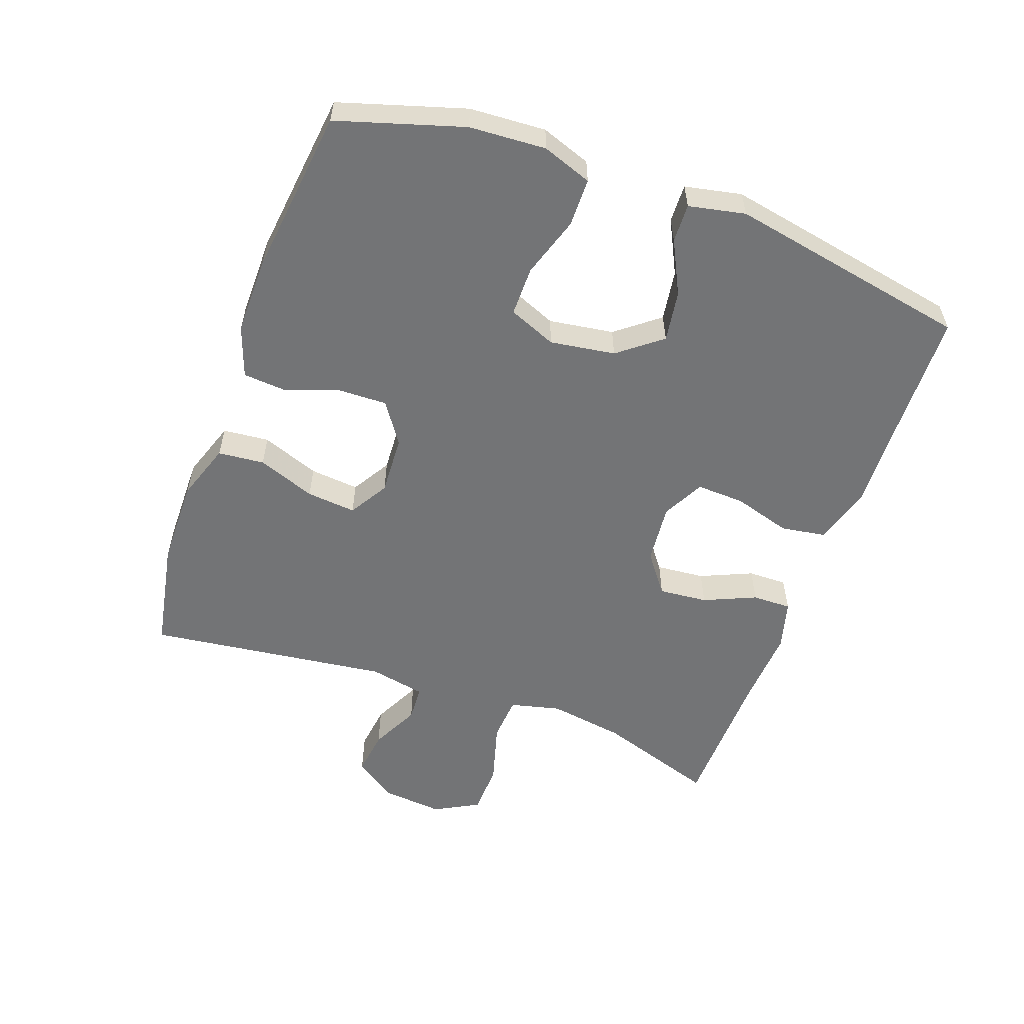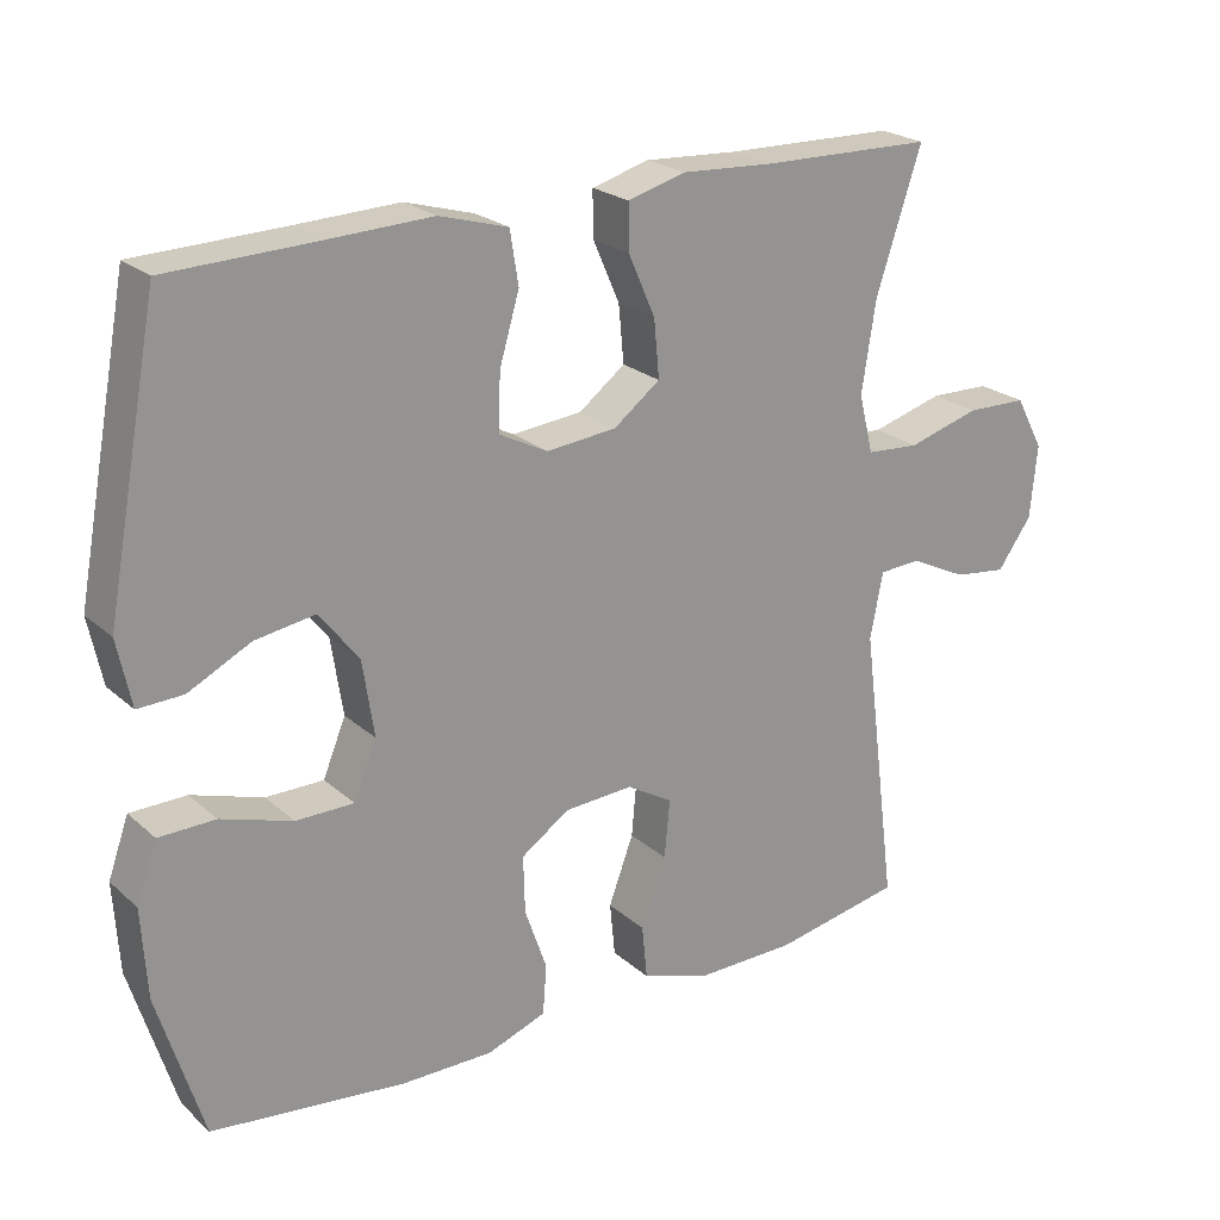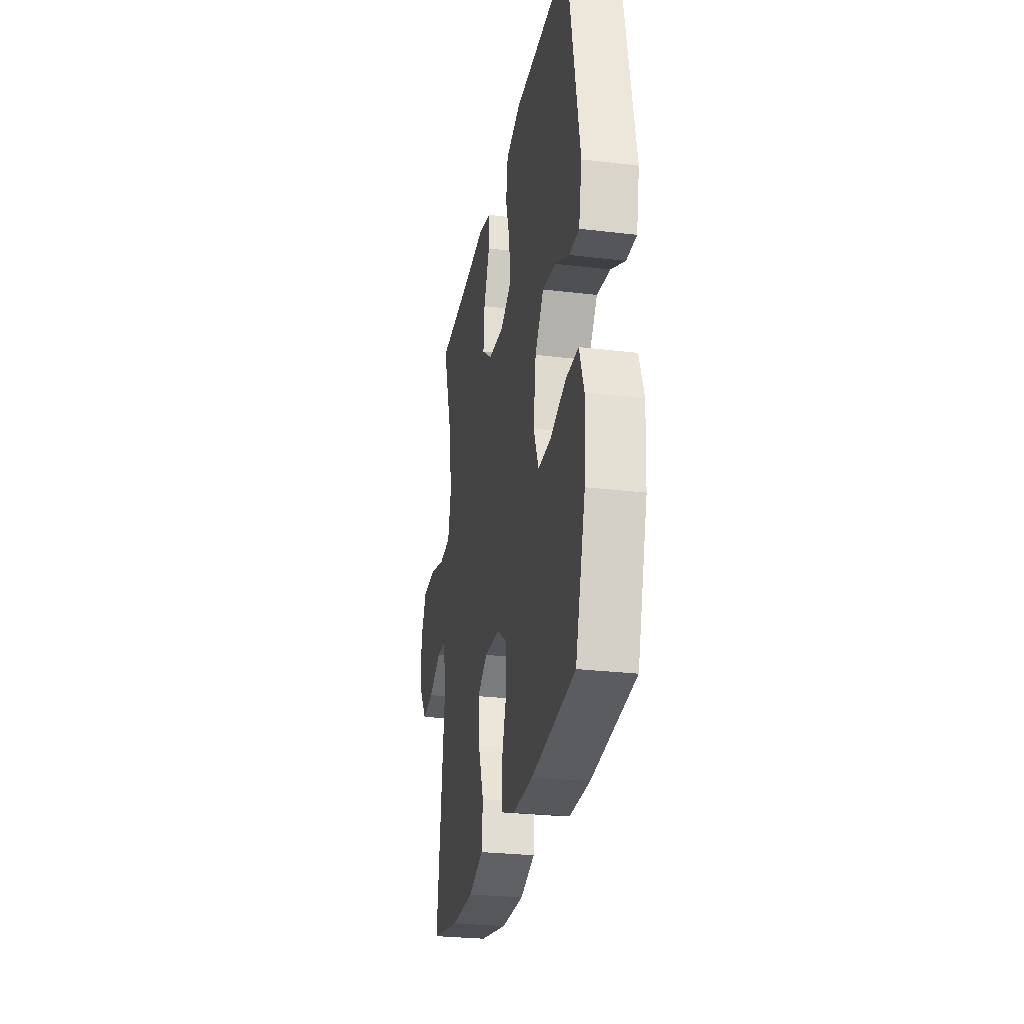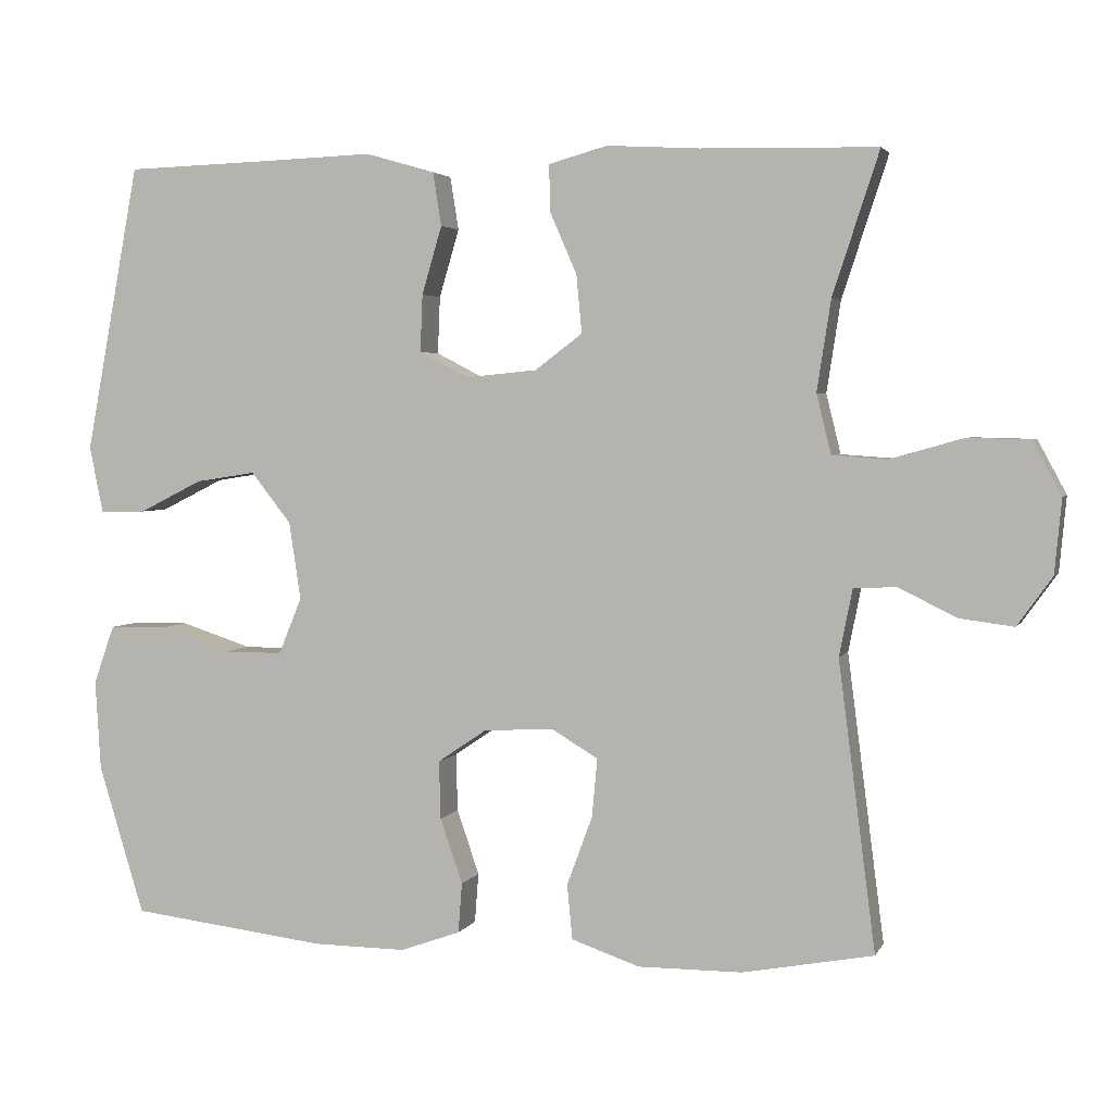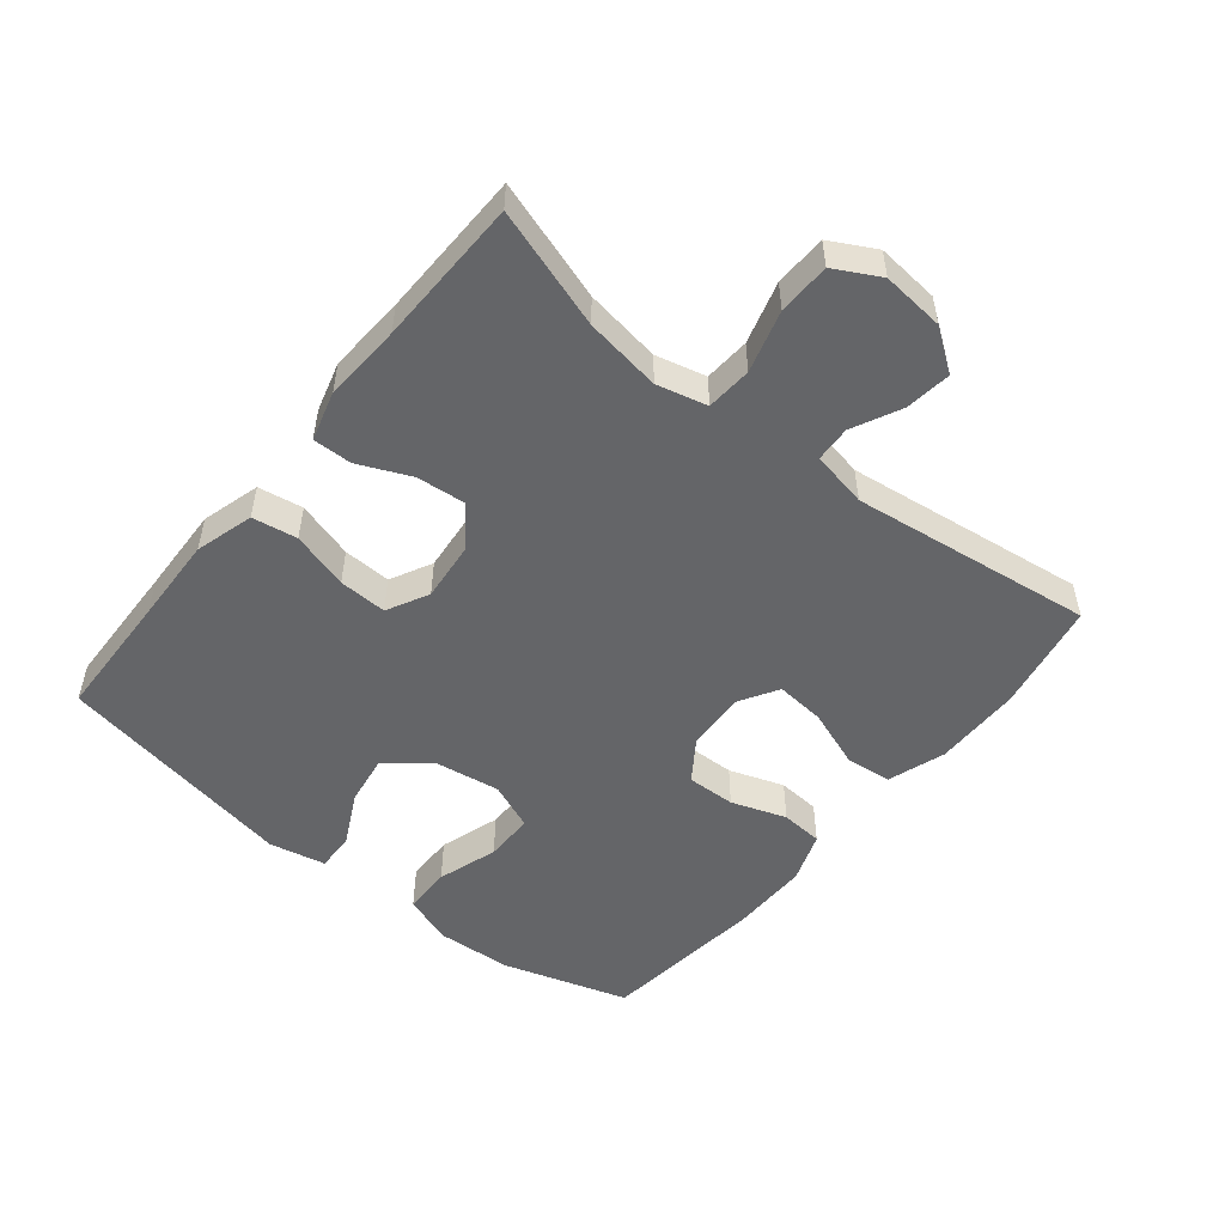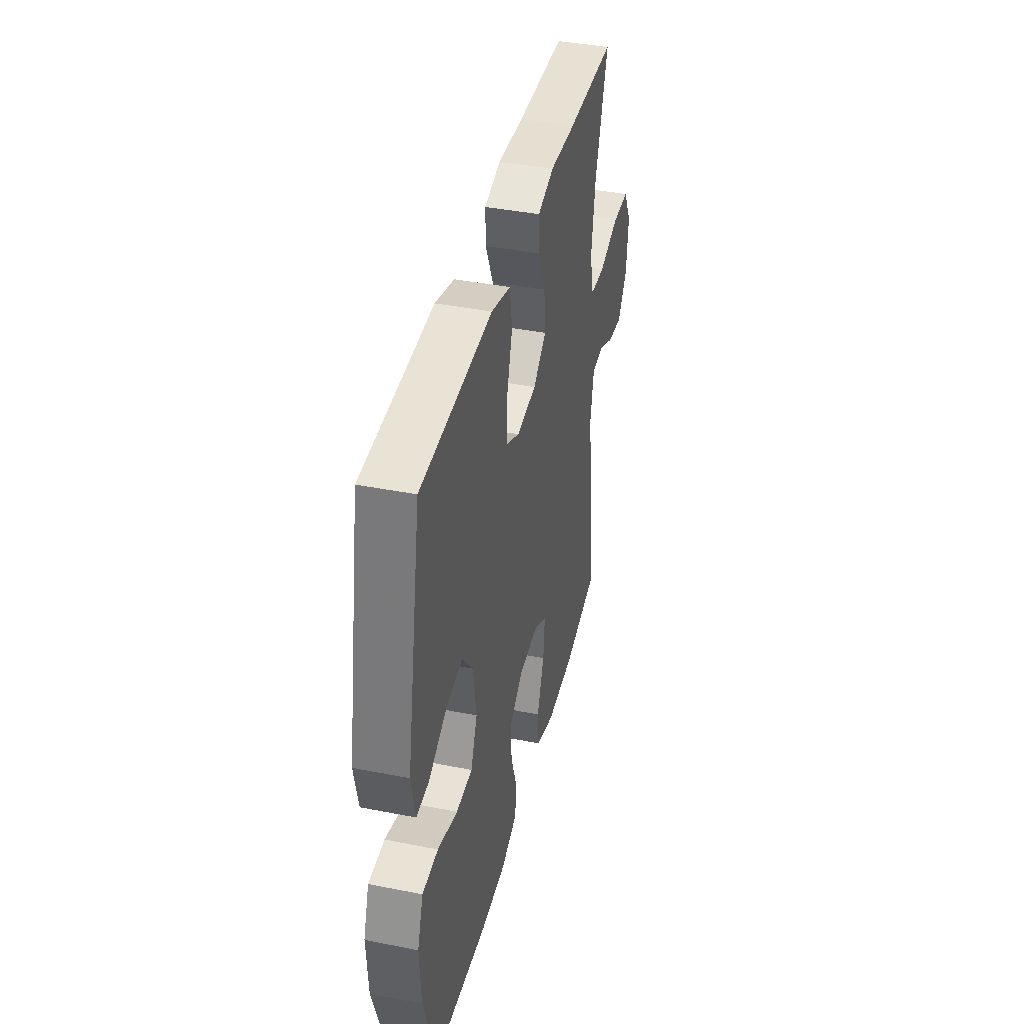
<metadata>
{"format":"obj","ext":"obj","renderer":"f3d","projection":"perspective","resolution":1024,"background":"white","views":[{"elev":-56.1,"azim":-109.9,"up":"+Y"},{"elev":23.0,"azim":-34.8,"up":"+Z"},{"elev":-27.4,"azim":-100.4,"up":"+Z"},{"elev":3.3,"azim":16.2,"up":"+Z"},{"elev":-51.5,"azim":51.1,"up":"+Y"},{"elev":40.5,"azim":-76.4,"up":"+Z"}]}
</metadata>
<code>
v -0.5 0.07 0.5
v -0.303 0.07 0.506
v -0.169 0.07 0.511
v -0.079 0.07 0.485
v -0.068 0.07 0.416
v -0.094 0.07 0.328
v -0.097 0.07 0.254
v -0.033 0.07 0.221
v 0.059 0.07 0.23
v 0.12 0.07 0.276
v 0.113 0.07 0.351
v 0.078 0.07 0.431
v 0.077 0.07 0.491
v 0.153 0.07 0.512
v 0.273 0.07 0.505
v 0.5 0.07 0.5
v 0.44 0.07 0.317
v 0.422 0.07 0.2
v 0.441 0.07 0.123
v 0.511 0.07 0.118
v 0.606 0.07 0.145
v 0.686 0.07 0.143
v 0.723 0.07 0.074
v 0.714 0.07 -0.022
v 0.669 0.07 -0.085
v 0.599 0.07 -0.076
v 0.524 0.07 -0.039
v 0.469 0.07 -0.042
v 0.452 0.07 -0.128
v 0.5 0.07 -0.5
v 0.331 0.07 -0.532
v 0.196 0.07 -0.533
v 0.108 0.07 -0.503
v 0.101 0.07 -0.432
v 0.134 0.07 -0.343
v 0.141 0.07 -0.267
v 0.081 0.07 -0.231
v -0.01 0.07 -0.236
v -0.073 0.07 -0.279
v -0.071 0.07 -0.354
v -0.042 0.07 -0.438
v -0.047 0.07 -0.503
v -0.125 0.07 -0.531
v -0.245 0.07 -0.53
v -0.5 0.07 -0.5
v -0.559 0.07 -0.307
v -0.566 0.07 -0.19
v -0.539 0.07 -0.114
v -0.465 0.07 -0.113
v -0.372 0.07 -0.143
v -0.296 0.07 -0.143
v -0.266 0.07 -0.07
v -0.281 0.07 0.03
v -0.333 0.07 0.096
v -0.411 0.07 0.084
v -0.493 0.07 0.043
v -0.552 0.07 0.041
v -0.57 0.07 0.128
v -0.5 0 0.5
v -0.303 0 0.506
v -0.169 0 0.511
v -0.079 0 0.485
v -0.068 0 0.416
v -0.094 0 0.328
v -0.097 0 0.254
v -0.033 0 0.221
v 0.059 0 0.23
v 0.12 0 0.276
v 0.113 0 0.351
v 0.078 0 0.431
v 0.077 0 0.491
v 0.153 0 0.512
v 0.273 0 0.505
v 0.5 0 0.5
v 0.44 0 0.317
v 0.422 0 0.2
v 0.441 0 0.123
v 0.511 0 0.118
v 0.606 0 0.145
v 0.686 0 0.143
v 0.723 0 0.074
v 0.714 0 -0.022
v 0.669 0 -0.085
v 0.599 0 -0.076
v 0.524 0 -0.039
v 0.469 0 -0.042
v 0.452 0 -0.128
v 0.5 0 -0.5
v 0.331 0 -0.532
v 0.196 0 -0.533
v 0.108 0 -0.503
v 0.101 0 -0.432
v 0.134 0 -0.343
v 0.141 0 -0.267
v 0.081 0 -0.231
v -0.01 0 -0.236
v -0.073 0 -0.279
v -0.071 0 -0.354
v -0.042 0 -0.438
v -0.047 0 -0.503
v -0.125 0 -0.531
v -0.245 0 -0.53
v -0.5 0 -0.5
v -0.559 0 -0.307
v -0.566 0 -0.19
v -0.539 0 -0.114
v -0.465 0 -0.113
v -0.372 0 -0.143
v -0.296 0 -0.143
v -0.266 0 -0.07
v -0.281 0 0.03
v -0.333 0 0.096
v -0.411 0 0.084
v -0.493 0 0.043
v -0.552 0 0.041
v -0.57 0 0.128
f 58 1 2
f 57 58 2
f 56 57 2
f 55 56 2
f 4 5 6
f 3 4 6
f 2 3 6
f 55 2 6
f 54 55 6
f 53 54 6 7
f 52 53 7 8
f 51 52 8 9
f 48 49 50
f 47 48 50
f 46 47 50
f 45 46 50
f 44 45 50
f 43 44 50
f 42 43 50
f 41 42 50
f 40 41 50
f 39 40 50 51
f 51 9 10
f 39 51 10
f 38 39 10
f 33 34 35
f 32 33 35
f 31 32 35
f 30 31 35
f 29 30 35
f 28 29 35 36
f 25 26 27
f 24 25 27
f 23 24 27
f 22 23 27
f 21 22 27
f 20 21 27
f 19 20 27 28
f 28 36 37
f 19 28 37
f 18 19 37
f 15 16 17
f 15 17 18
f 14 15 18
f 13 14 18
f 12 13 18
f 11 12 18
f 18 37 38 10
f 10 11 18
f 60 59 116
f 60 116 115
f 60 115 114
f 60 114 113
f 64 63 62
f 64 62 61
f 64 61 60
f 64 60 113
f 64 113 112
f 65 64 112 111
f 66 65 111 110
f 67 66 110 109
f 108 107 106
f 108 106 105
f 108 105 104
f 108 104 103
f 108 103 102
f 108 102 101
f 108 101 100
f 108 100 99
f 108 99 98
f 109 108 98 97
f 68 67 109
f 68 109 97
f 68 97 96
f 93 92 91
f 93 91 90
f 93 90 89
f 93 89 88
f 93 88 87
f 94 93 87 86
f 85 84 83
f 85 83 82
f 85 82 81
f 85 81 80
f 85 80 79
f 85 79 78
f 86 85 78 77
f 95 94 86
f 95 86 77
f 95 77 76
f 75 74 73
f 76 75 73
f 76 73 72
f 76 72 71
f 76 71 70
f 76 70 69
f 68 96 95 76
f 76 69 68
f 1 59 60 2
f 2 60 61 3
f 3 61 62 4
f 4 62 63 5
f 5 63 64 6
f 6 64 65 7
f 7 65 66 8
f 8 66 67 9
f 9 67 68 10
f 10 68 69 11
f 11 69 70 12
f 12 70 71 13
f 13 71 72 14
f 14 72 73 15
f 15 73 74 16
f 16 74 75 17
f 17 75 76 18
f 18 76 77 19
f 19 77 78 20
f 20 78 79 21
f 21 79 80 22
f 22 80 81 23
f 23 81 82 24
f 24 82 83 25
f 25 83 84 26
f 26 84 85 27
f 27 85 86 28
f 28 86 87 29
f 29 87 88 30
f 30 88 89 31
f 31 89 90 32
f 32 90 91 33
f 33 91 92 34
f 34 92 93 35
f 35 93 94 36
f 36 94 95 37
f 37 95 96 38
f 38 96 97 39
f 39 97 98 40
f 40 98 99 41
f 41 99 100 42
f 42 100 101 43
f 43 101 102 44
f 44 102 103 45
f 45 103 104 46
f 46 104 105 47
f 47 105 106 48
f 48 106 107 49
f 49 107 108 50
f 50 108 109 51
f 51 109 110 52
f 52 110 111 53
f 53 111 112 54
f 54 112 113 55
f 55 113 114 56
f 56 114 115 57
f 57 115 116 58
f 58 116 59 1

</code>
